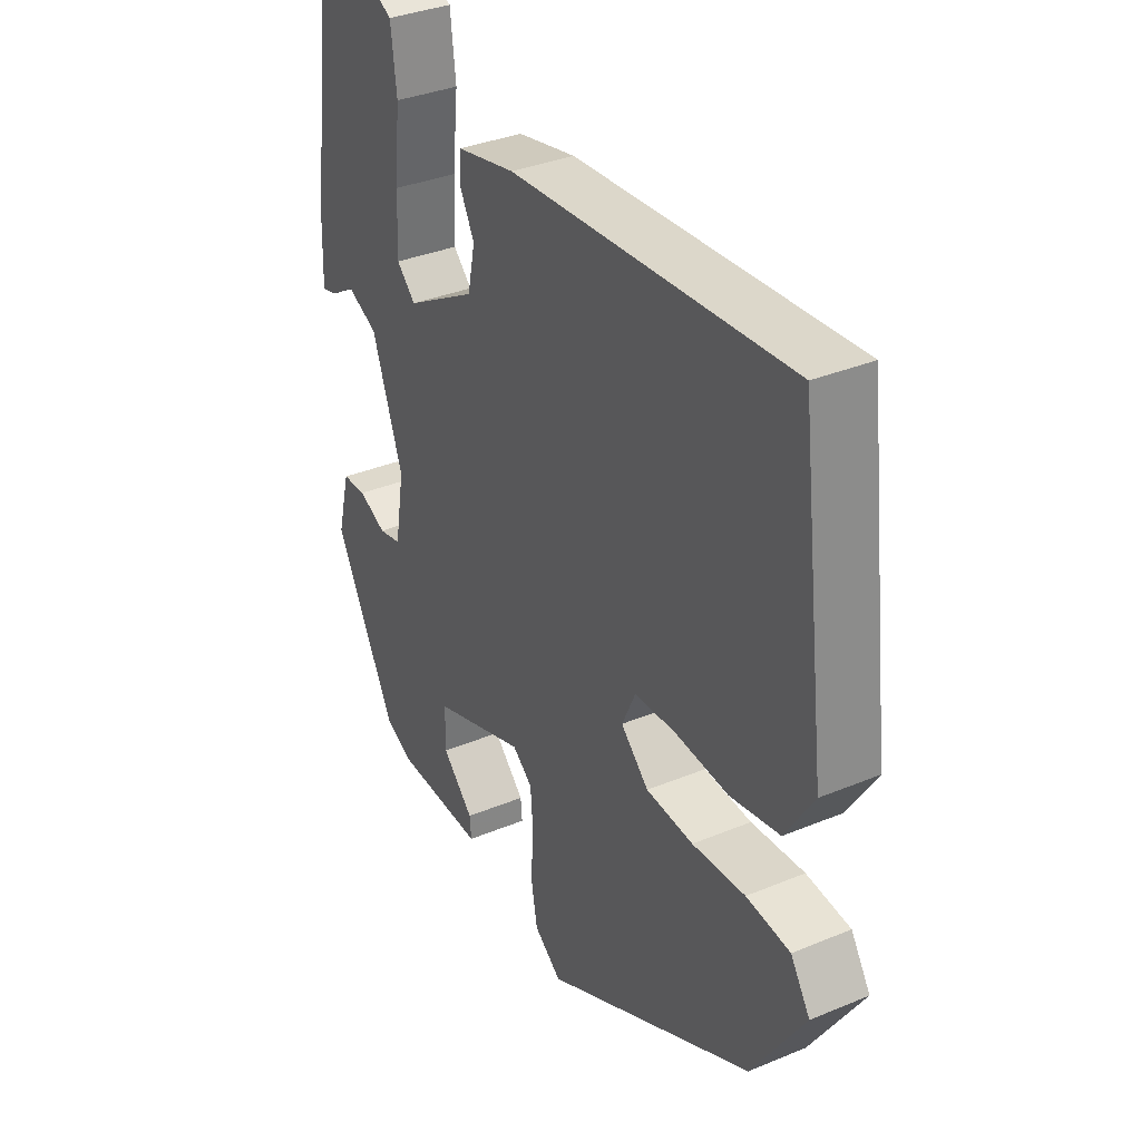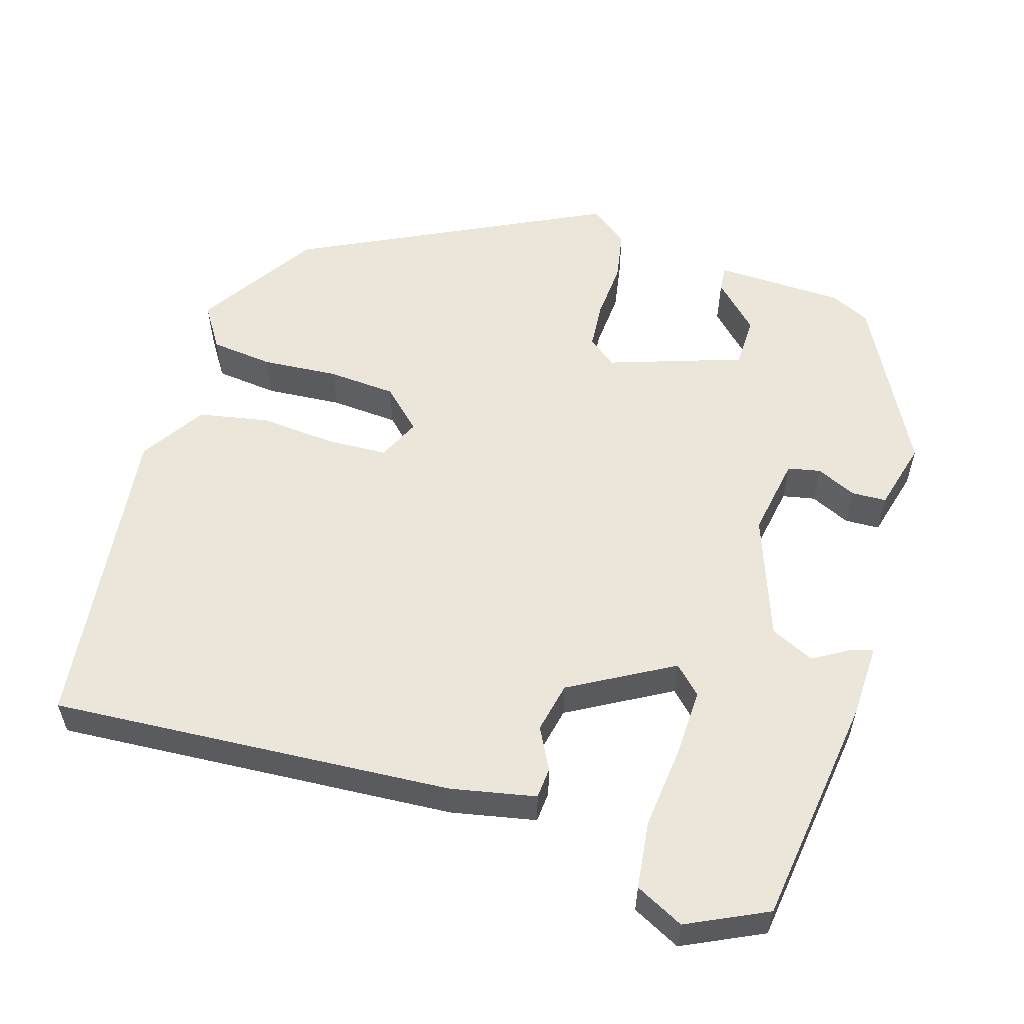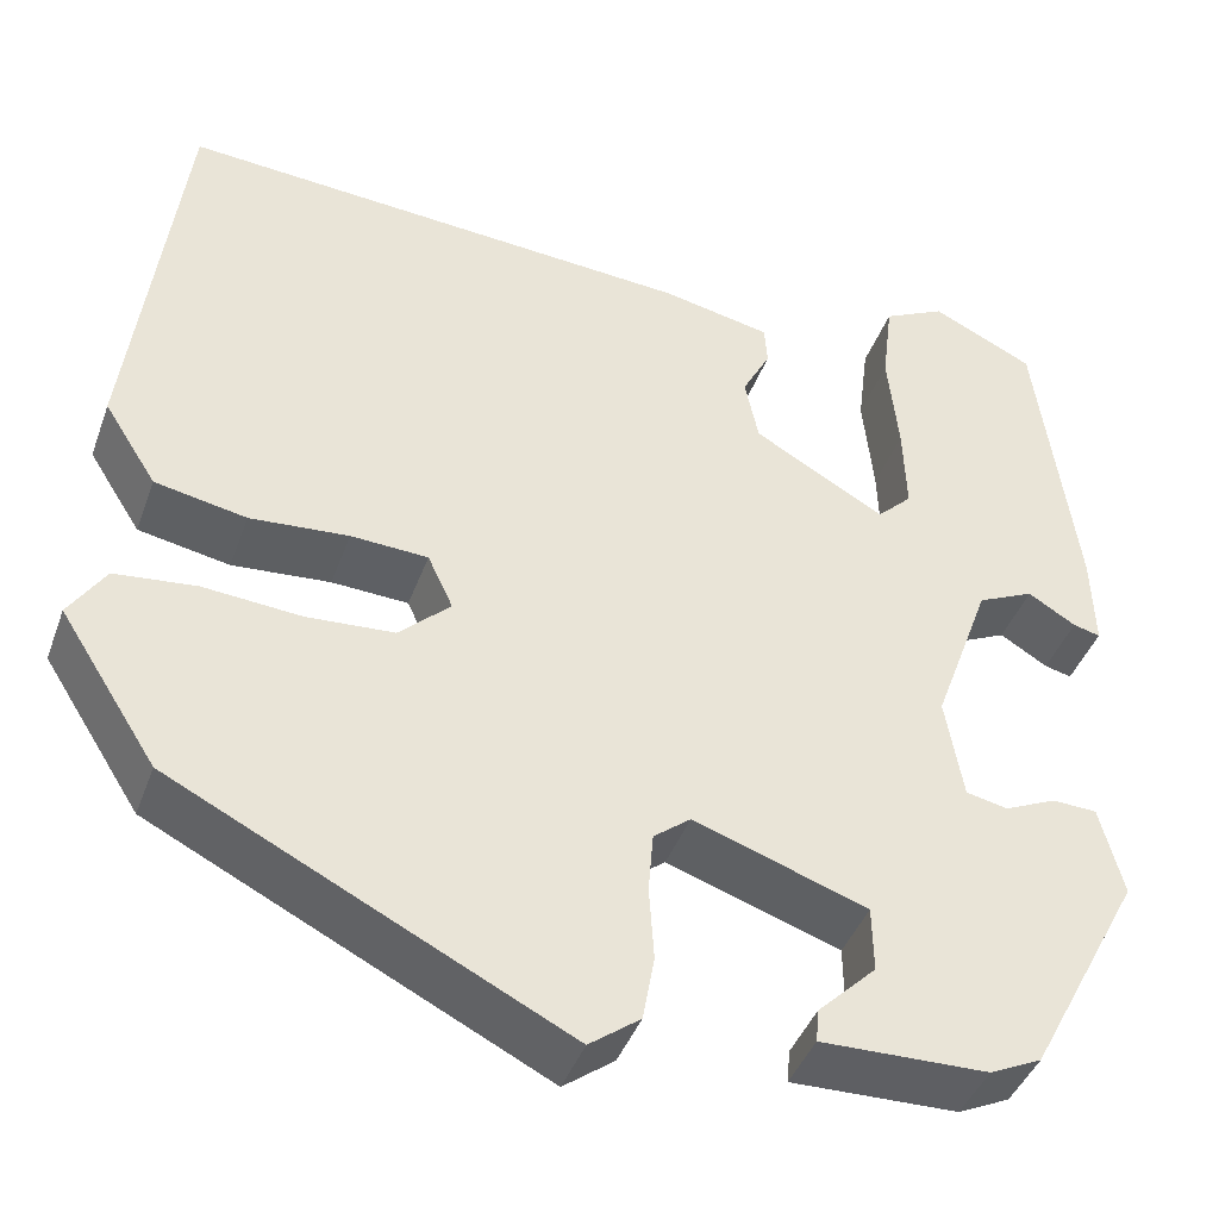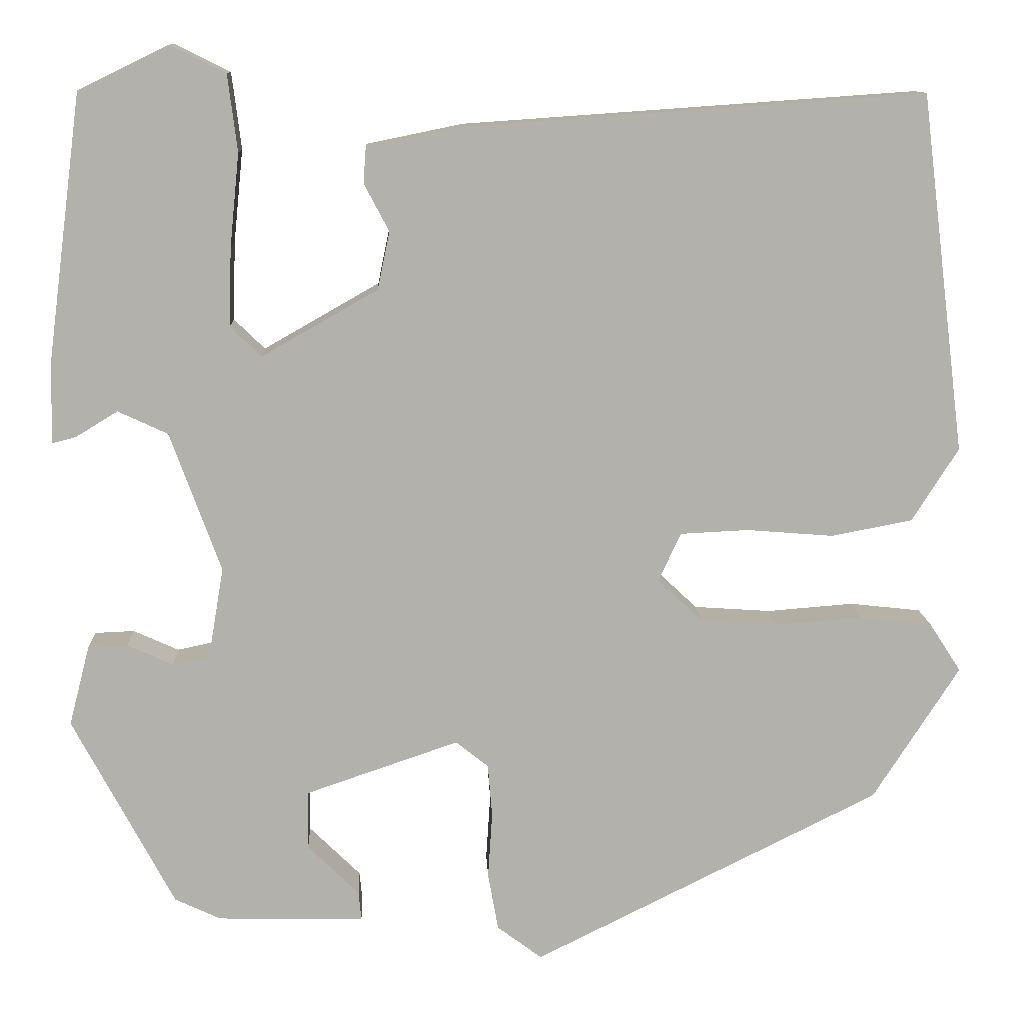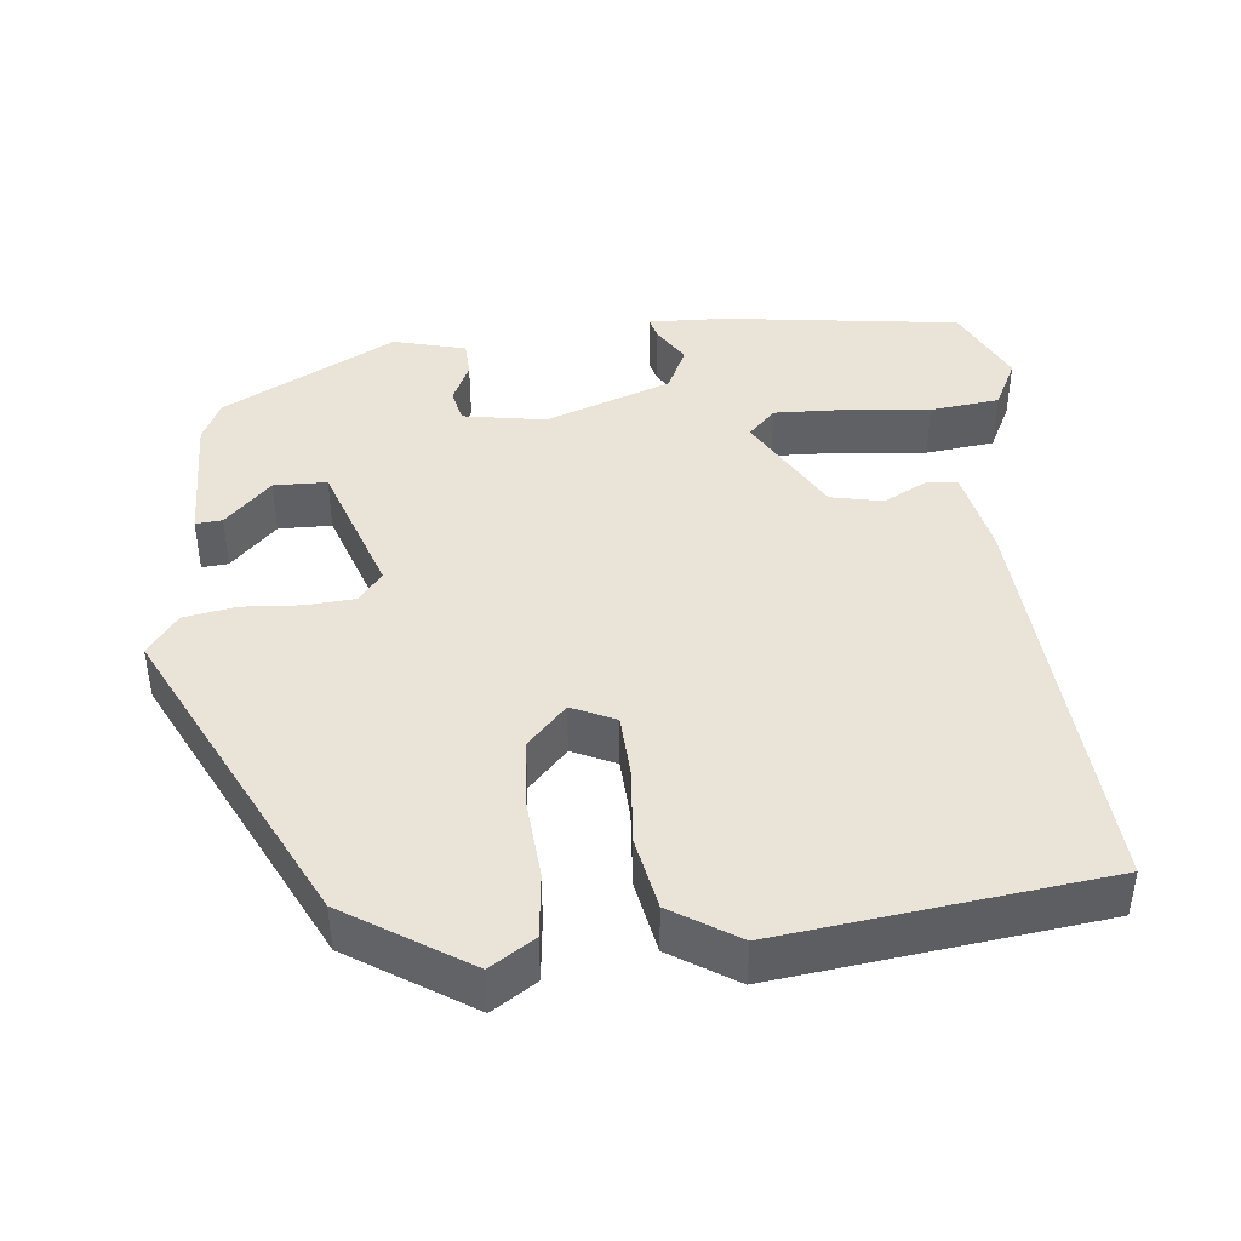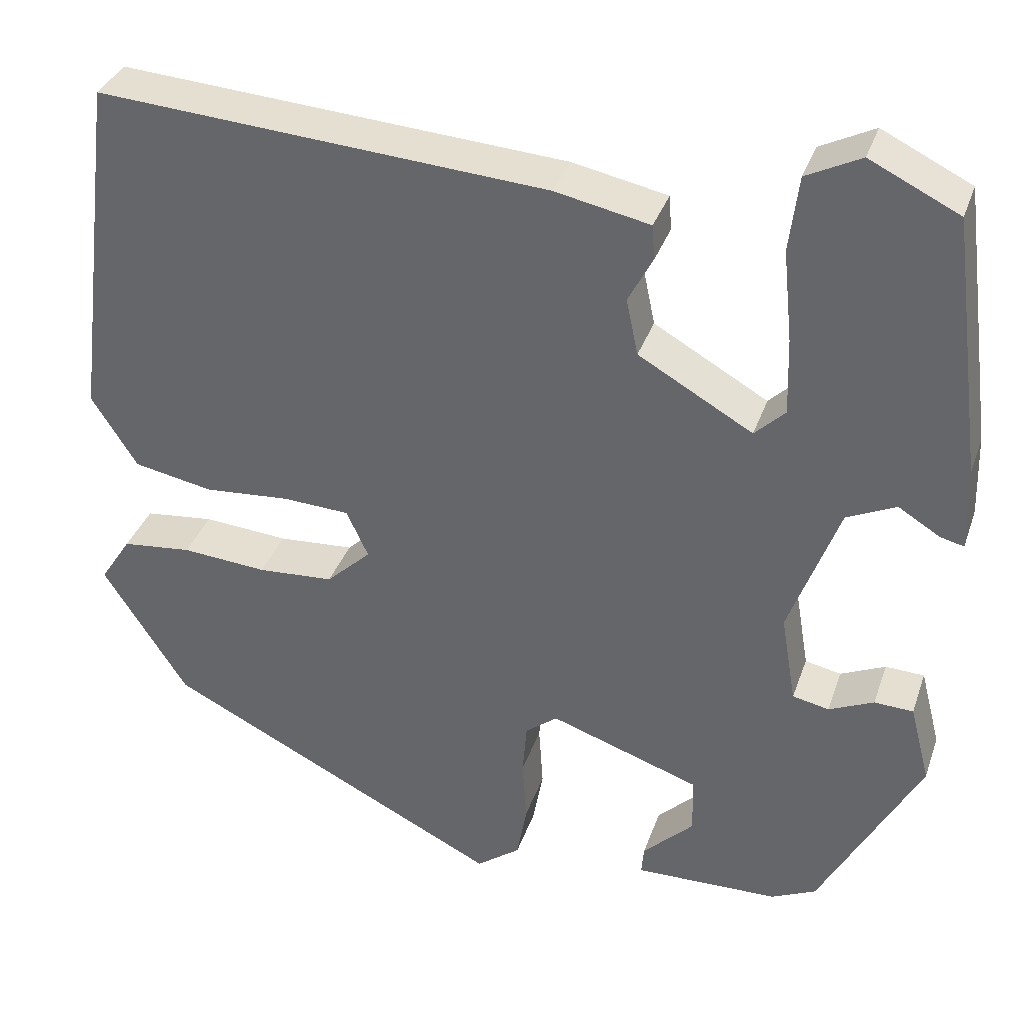
<metadata>
{"format":"obj","ext":"obj","renderer":"f3d","projection":"perspective","resolution":1024,"background":"white","views":[{"elev":34.7,"azim":-119.1,"up":"+Z"},{"elev":56.1,"azim":17.2,"up":"+Y"},{"elev":-42.1,"azim":-19.3,"up":"+Z"},{"elev":11.4,"azim":177.6,"up":"+Z"},{"elev":42.8,"azim":-95.8,"up":"+Y"},{"elev":35.2,"azim":17.9,"up":"+Z"}]}
</metadata>
<code>
v 0.408 0.07 -0.466
v 0.355 0.07 -0.491
v 0.184 0.07 -0.495
v 0.187 0.07 -0.461
v 0.247 0.07 -0.402
v 0.246 0.07 -0.334
v 0.068 0.07 -0.273
v 0.03 0.07 -0.303
v 0.025 0.07 -0.365
v 0.03 0.07 -0.441
v 0.018 0.07 -0.508
v -0.034 0.07 -0.547
v -0.437 0.07 -0.346
v -0.537 0.07 -0.19
v -0.5 0.07 -0.133
v -0.417 0.07 -0.124
v -0.316 0.07 -0.132
v -0.226 0.07 -0.126
v -0.173 0.07 -0.076
v -0.199 0.07 -0.02
v -0.278 0.07 -0.016
v -0.379 0.07 -0.024
v -0.473 0.07 -0.006
v -0.527 0.07 0.079
v -0.475 0.07 0.494
v 0.056 0.07 0.457
v 0.168 0.07 0.434
v 0.171 0.07 0.393
v 0.142 0.07 0.338
v 0.156 0.07 0.271
v 0.291 0.07 0.194
v 0.327 0.07 0.229
v 0.324 0.07 0.32
v 0.313 0.07 0.428
v 0.324 0.07 0.517
v 0.388 0.07 0.549
v 0.493 0.07 0.498
v 0.533 0.07 0.192
v 0.536 0.07 0.094
v 0.508 0.07 0.101
v 0.459 0.07 0.131
v 0.401 0.07 0.104
v 0.342 0.07 -0.058
v 0.36 0.07 -0.164
v 0.403 0.07 -0.173
v 0.456 0.07 -0.149
v 0.502 0.07 -0.151
v 0.526 0.07 -0.244
v 0.408 0 -0.466
v 0.355 0 -0.491
v 0.184 0 -0.495
v 0.187 0 -0.461
v 0.247 0 -0.402
v 0.246 0 -0.334
v 0.068 0 -0.273
v 0.03 0 -0.303
v 0.025 0 -0.365
v 0.03 0 -0.441
v 0.018 0 -0.508
v -0.034 0 -0.547
v -0.437 0 -0.346
v -0.537 0 -0.19
v -0.5 0 -0.133
v -0.417 0 -0.124
v -0.316 0 -0.132
v -0.226 0 -0.126
v -0.173 0 -0.076
v -0.199 0 -0.02
v -0.278 0 -0.016
v -0.379 0 -0.024
v -0.473 0 -0.006
v -0.527 0 0.079
v -0.475 0 0.494
v 0.056 0 0.457
v 0.168 0 0.434
v 0.171 0 0.393
v 0.142 0 0.338
v 0.156 0 0.271
v 0.291 0 0.194
v 0.327 0 0.229
v 0.324 0 0.32
v 0.313 0 0.428
v 0.324 0 0.517
v 0.388 0 0.549
v 0.493 0 0.498
v 0.533 0 0.192
v 0.536 0 0.094
v 0.508 0 0.101
v 0.459 0 0.131
v 0.401 0 0.104
v 0.342 0 -0.058
v 0.36 0 -0.164
v 0.403 0 -0.173
v 0.456 0 -0.149
v 0.502 0 -0.151
v 0.526 0 -0.244
f 45 46 47 48
f 44 45 48 1
f 43 44 1 2
f 38 39 40 41
f 38 41 42
f 37 38 42
f 36 37 42 43
f 33 34 35 36
f 32 33 36 43
f 26 27 28 29
f 26 29 30
f 25 26 30
f 24 25 30 31
f 21 22 23 24
f 20 21 24 31
f 14 15 16 17
f 14 17 18
f 13 14 18
f 12 13 18 19
f 9 10 11 12
f 8 9 12 19
f 2 3 4 5
f 2 5 6
f 31 32 43 2
f 7 8 19 20
f 6 7 20 31
f 2 6 31
f 96 95 94 93
f 49 96 93 92
f 50 49 92 91
f 89 88 87 86
f 90 89 86
f 90 86 85
f 91 90 85 84
f 84 83 82 81
f 91 84 81 80
f 77 76 75 74
f 78 77 74
f 78 74 73
f 79 78 73 72
f 72 71 70 69
f 79 72 69 68
f 65 64 63 62
f 66 65 62
f 66 62 61
f 67 66 61 60
f 60 59 58 57
f 67 60 57 56
f 53 52 51 50
f 54 53 50
f 50 91 80 79
f 68 67 56 55
f 79 68 55 54
f 79 54 50
f 1 49 50 2
f 2 50 51 3
f 3 51 52 4
f 4 52 53 5
f 5 53 54 6
f 6 54 55 7
f 7 55 56 8
f 8 56 57 9
f 9 57 58 10
f 10 58 59 11
f 11 59 60 12
f 12 60 61 13
f 13 61 62 14
f 14 62 63 15
f 15 63 64 16
f 16 64 65 17
f 17 65 66 18
f 18 66 67 19
f 19 67 68 20
f 20 68 69 21
f 21 69 70 22
f 22 70 71 23
f 23 71 72 24
f 24 72 73 25
f 25 73 74 26
f 26 74 75 27
f 27 75 76 28
f 28 76 77 29
f 29 77 78 30
f 30 78 79 31
f 31 79 80 32
f 32 80 81 33
f 33 81 82 34
f 34 82 83 35
f 35 83 84 36
f 36 84 85 37
f 37 85 86 38
f 38 86 87 39
f 39 87 88 40
f 40 88 89 41
f 41 89 90 42
f 42 90 91 43
f 43 91 92 44
f 44 92 93 45
f 45 93 94 46
f 46 94 95 47
f 47 95 96 48
f 48 96 49 1

</code>
